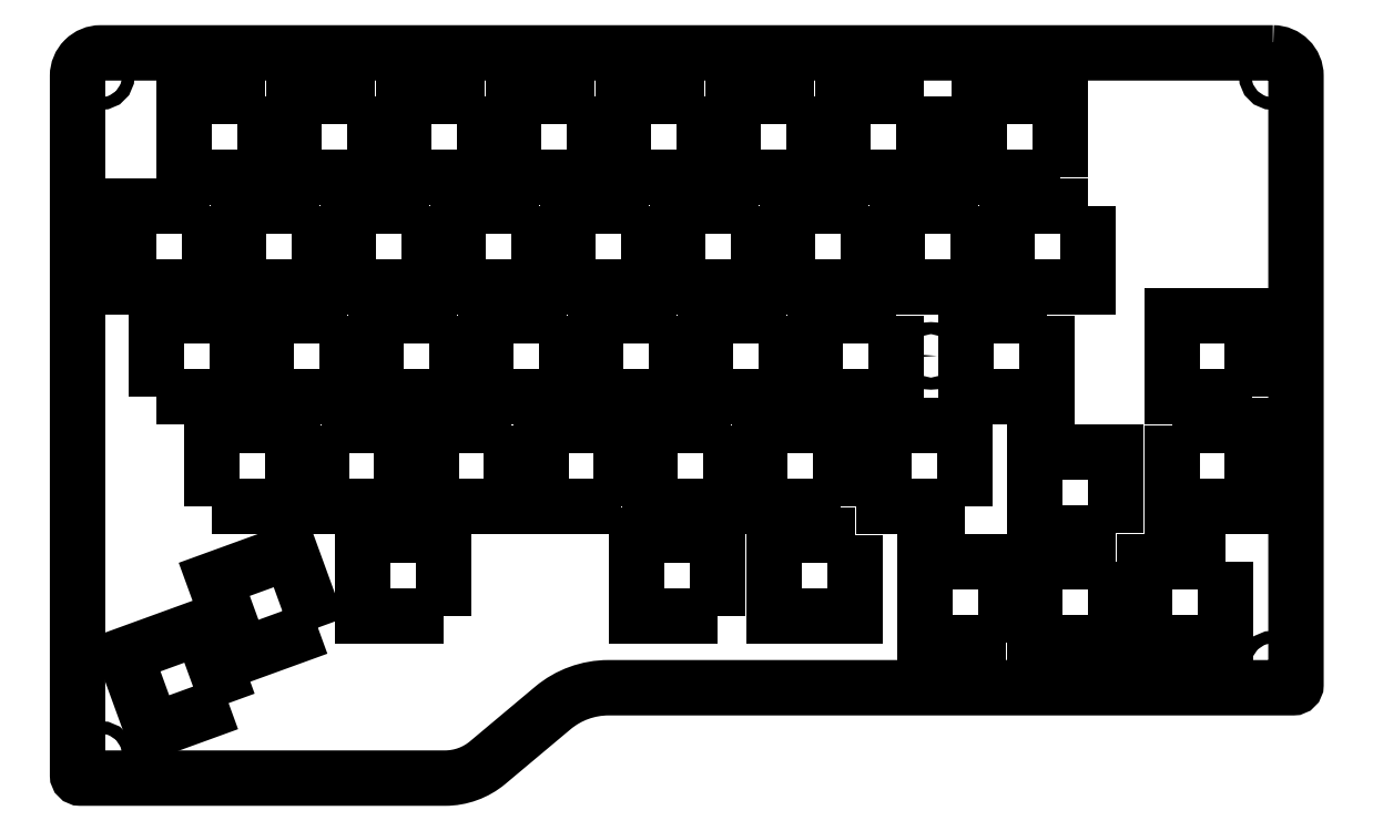
<metadata>
{"format":"dxf","ext":"dxf","renderer":"ezdxf+matplotlib","layout":"modelspace","background":"white","min_lineweight":24,"dpi":150}
</metadata>
<code>
0
SECTION
2
ENTITIES
0
CIRCLE
8
0
10
383.2
20
-57.5
30
0
40
1.05
210
0
220
0
230
1
0
CIRCLE
8
0
10
442.4
20
-9
30
0
40
1.05
210
0
220
0
230
1
0
CIRCLE
8
0
10
239.5
20
-9
30
0
40
1.05
210
0
220
0
230
1
0
CIRCLE
8
0
10
442.4
20
-111
30
0
40
1.05
210
0
220
0
230
1
0
CIRCLE
8
0
10
239.5
20
-126.7
30
0
40
1.05
210
0
220
0
230
1
0
LWPOLYLINE
8
0
90
12
70
1
43
0
10
442.4
20
-5
42
-0.4142
10
446.4
20
-9
10
446.4
20
-114.5
42
-0.4142
10
445.9
20
-115
10
327.4
20
-115
42
0.1763
10
317.8
20
-118.5
10
306.5
20
-128
42
-0.1763
10
299.1
20
-130.7
10
236
20
-130.7
42
-0.4142
10
235.5
20
-130.2
10
235.5
20
-9
42
-0.4142
10
239.5
20
-5
0
LWPOLYLINE
8
0
90
4
70
1
43
0
10
261.6
20
-117.7
10
256.8
20
-104.5
10
243.7
20
-109.3
10
248.5
20
-122.5
0
LWPOLYLINE
8
0
90
4
70
1
43
0
10
370
20
-88.5
10
356
20
-88.5
10
356
20
-102.5
10
370
20
-102.5
0
LWPOLYLINE
8
0
90
4
70
1
43
0
10
258.6
20
-83.5
10
272.6
20
-83.5
10
272.6
20
-69.5
10
258.6
20
-69.5
0
LWPOLYLINE
8
0
90
4
70
1
43
0
10
348.6
20
-69.5
10
334.6
20
-69.5
10
334.6
20
-83.5
10
348.6
20
-83.5
0
LWPOLYLINE
8
0
90
4
70
1
43
0
10
403.3
20
-50.5
10
389.3
20
-50.5
10
389.3
20
-64.5
10
403.3
20
-64.5
0
LWPOLYLINE
8
0
90
4
70
1
43
0
10
320.1
20
-50.5
10
306.1
20
-50.5
10
306.1
20
-64.5
10
320.1
20
-64.5
0
LWPOLYLINE
8
0
90
4
70
1
43
0
10
258.4
20
-31.5
10
244.4
20
-31.5
10
244.4
20
-45.5
10
258.4
20
-45.5
0
LWPOLYLINE
8
0
90
4
70
1
43
0
10
334.4
20
-31.5
10
320.4
20
-31.5
10
320.4
20
-45.5
10
334.4
20
-45.5
0
LWPOLYLINE
8
0
90
4
70
1
43
0
10
391.4
20
-31.5
10
377.4
20
-31.5
10
377.4
20
-45.5
10
391.4
20
-45.5
0
LWPOLYLINE
8
0
90
4
70
1
43
0
10
343.9
20
-12.5
10
329.9
20
-12.5
10
329.9
20
-26.5
10
343.9
20
-26.5
0
LWPOLYLINE
8
0
90
4
70
1
43
0
10
267.9
20
-12.5
10
253.9
20
-12.5
10
253.9
20
-26.5
10
267.9
20
-26.5
0
LWPOLYLINE
8
0
90
4
70
1
43
0
10
324.9
20
-12.5
10
310.9
20
-12.5
10
310.9
20
-26.5
10
324.9
20
-26.5
0
LWPOLYLINE
8
0
90
4
70
1
43
0
10
405.6
20
-26.5
10
405.6
20
-12.5
10
391.6
20
-12.5
10
391.6
20
-26.5
0
LWPOLYLINE
8
0
90
4
70
1
43
0
10
353.4
20
-31.5
10
339.4
20
-31.5
10
339.4
20
-45.5
10
353.4
20
-45.5
0
LWPOLYLINE
8
0
90
4
70
1
43
0
10
277.4
20
-31.5
10
263.4
20
-31.5
10
263.4
20
-45.5
10
277.4
20
-45.5
0
LWPOLYLINE
8
0
90
4
70
1
43
0
10
301.1
20
-50.5
10
287.1
20
-50.5
10
287.1
20
-64.5
10
301.1
20
-64.5
0
LWPOLYLINE
8
0
90
4
70
1
43
0
10
377.1
20
-50.5
10
363.1
20
-50.5
10
363.1
20
-64.5
10
377.1
20
-64.5
0
LWPOLYLINE
8
0
90
4
70
1
43
0
10
367.6
20
-83.5
10
367.6
20
-69.5
10
353.6
20
-69.5
10
353.6
20
-83.5
0
LWPOLYLINE
8
0
90
4
70
1
43
0
10
277.6
20
-69.5
10
277.6
20
-83.5
10
291.6
20
-83.5
10
291.6
20
-69.5
0
LWPOLYLINE
8
0
90
4
70
1
43
0
10
346.3
20
-102.5
10
346.3
20
-88.5
10
332.3
20
-88.5
10
332.3
20
-102.5
0
LWPOLYLINE
8
0
90
4
70
1
43
0
10
434.1
20
-93.25
10
420.1
20
-93.25
10
420.1
20
-107.3
10
434.1
20
-107.3
0
LWPOLYLINE
8
0
90
4
70
1
43
0
10
424.9
20
-69.5
10
424.9
20
-83.5
10
438.9
20
-83.5
10
438.9
20
-69.5
0
LWPOLYLINE
8
0
90
4
70
1
43
0
10
396.1
20
-107.3
10
396.1
20
-93.25
10
382.1
20
-93.25
10
382.1
20
-107.3
0
LWPOLYLINE
8
0
90
4
70
1
43
0
10
277.1
20
-104.6
10
272.3
20
-91.44
10
259.1
20
-96.22
10
263.9
20
-109.4
0
LWPOLYLINE
8
0
90
4
70
1
43
0
10
329.6
20
-83.5
10
329.6
20
-69.5
10
315.6
20
-69.5
10
315.6
20
-83.5
0
LWPOLYLINE
8
0
90
4
70
1
43
0
10
415.1
20
-88.25
10
415.1
20
-74.25
10
401.1
20
-74.25
10
401.1
20
-88.25
0
LWPOLYLINE
8
0
90
4
70
1
43
0
10
339.1
20
-50.5
10
325.1
20
-50.5
10
325.1
20
-64.5
10
339.1
20
-64.5
0
LWPOLYLINE
8
0
90
4
70
1
43
0
10
249.1
20
-64.5
10
263.1
20
-64.5
10
263.1
20
-50.5
10
249.1
20
-50.5
0
LWPOLYLINE
8
0
90
4
70
1
43
0
10
315.4
20
-31.5
10
301.4
20
-31.5
10
301.4
20
-45.5
10
315.4
20
-45.5
0
LWPOLYLINE
8
0
90
4
70
1
43
0
10
410.4
20
-31.5
10
396.4
20
-31.5
10
396.4
20
-45.5
10
410.4
20
-45.5
0
LWPOLYLINE
8
0
90
4
70
1
43
0
10
362.9
20
-12.5
10
348.9
20
-12.5
10
348.9
20
-26.5
10
362.9
20
-26.5
0
LWPOLYLINE
8
0
90
4
70
1
43
0
10
286.9
20
-12.5
10
272.9
20
-12.5
10
272.9
20
-26.5
10
286.9
20
-26.5
0
LWPOLYLINE
8
0
90
4
70
1
43
0
10
305.9
20
-12.5
10
291.9
20
-12.5
10
291.9
20
-26.5
10
305.9
20
-26.5
0
LWPOLYLINE
8
0
90
4
70
1
43
0
10
381.9
20
-12.5
10
367.9
20
-12.5
10
367.9
20
-26.5
10
381.9
20
-26.5
0
LWPOLYLINE
8
0
90
4
70
1
43
0
10
372.4
20
-31.5
10
358.4
20
-31.5
10
358.4
20
-45.5
10
372.4
20
-45.5
0
LWPOLYLINE
8
0
90
4
70
1
43
0
10
296.4
20
-31.5
10
282.4
20
-31.5
10
282.4
20
-45.5
10
296.4
20
-45.5
0
LWPOLYLINE
8
0
90
4
70
1
43
0
10
282.1
20
-50.5
10
268.1
20
-50.5
10
268.1
20
-64.5
10
282.1
20
-64.5
0
LWPOLYLINE
8
0
90
4
70
1
43
0
10
358.1
20
-50.5
10
344.1
20
-50.5
10
344.1
20
-64.5
10
358.1
20
-64.5
0
LWPOLYLINE
8
0
90
4
70
1
43
0
10
389
20
-83.5
10
389
20
-69.5
10
375
20
-69.5
10
375
20
-83.5
0
LWPOLYLINE
8
0
90
4
70
1
43
0
10
310.6
20
-69.5
10
296.6
20
-69.5
10
296.6
20
-83.5
10
310.6
20
-83.5
0
LWPOLYLINE
8
0
90
4
70
1
43
0
10
298.8
20
-102.5
10
298.8
20
-88.5
10
284.8
20
-88.5
10
284.8
20
-102.5
0
LWPOLYLINE
8
0
90
4
70
1
43
0
10
415.1
20
-93.25
10
401.1
20
-93.25
10
401.1
20
-107.3
10
415.1
20
-107.3
0
LWPOLYLINE
8
0
90
4
70
1
43
0
10
438.9
20
-64.5
10
438.9
20
-50.5
10
424.9
20
-50.5
10
424.9
20
-64.5
0
ENDSEC
0
EOF

</code>
